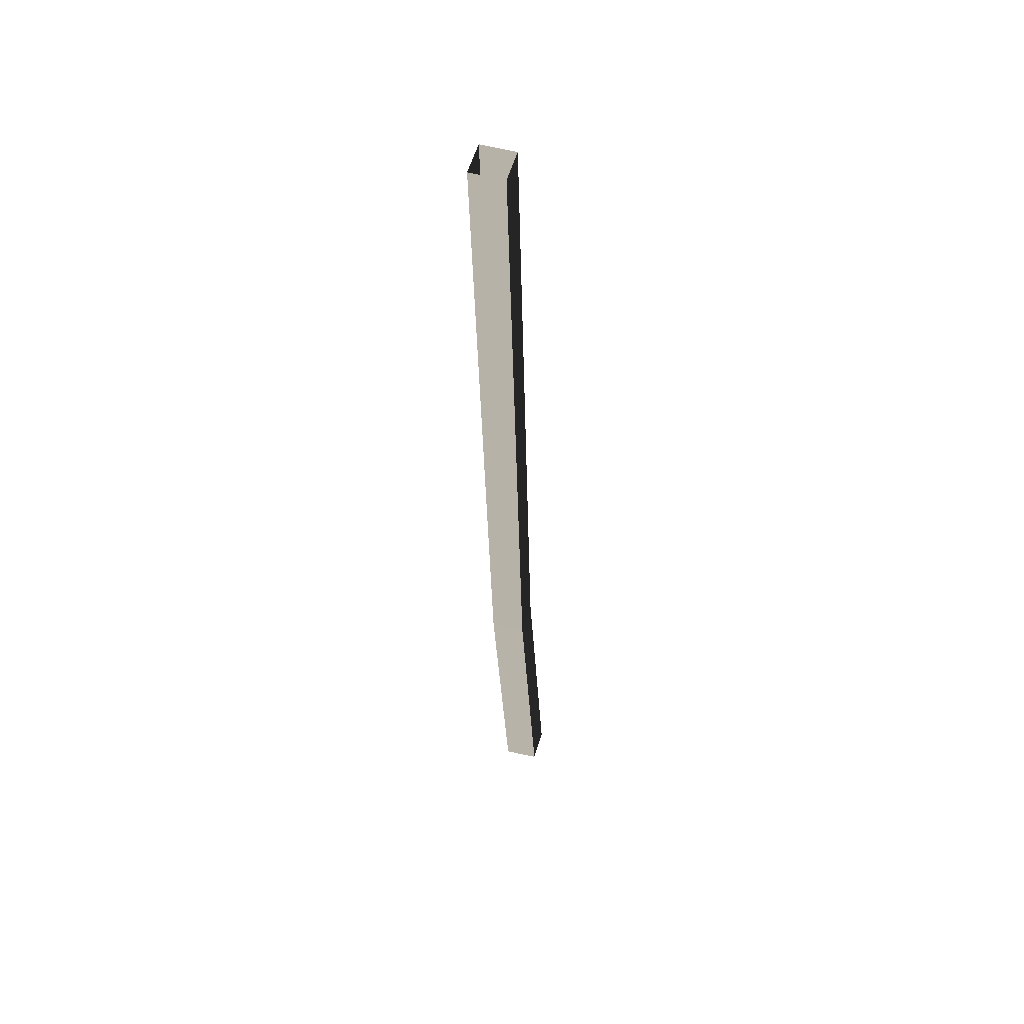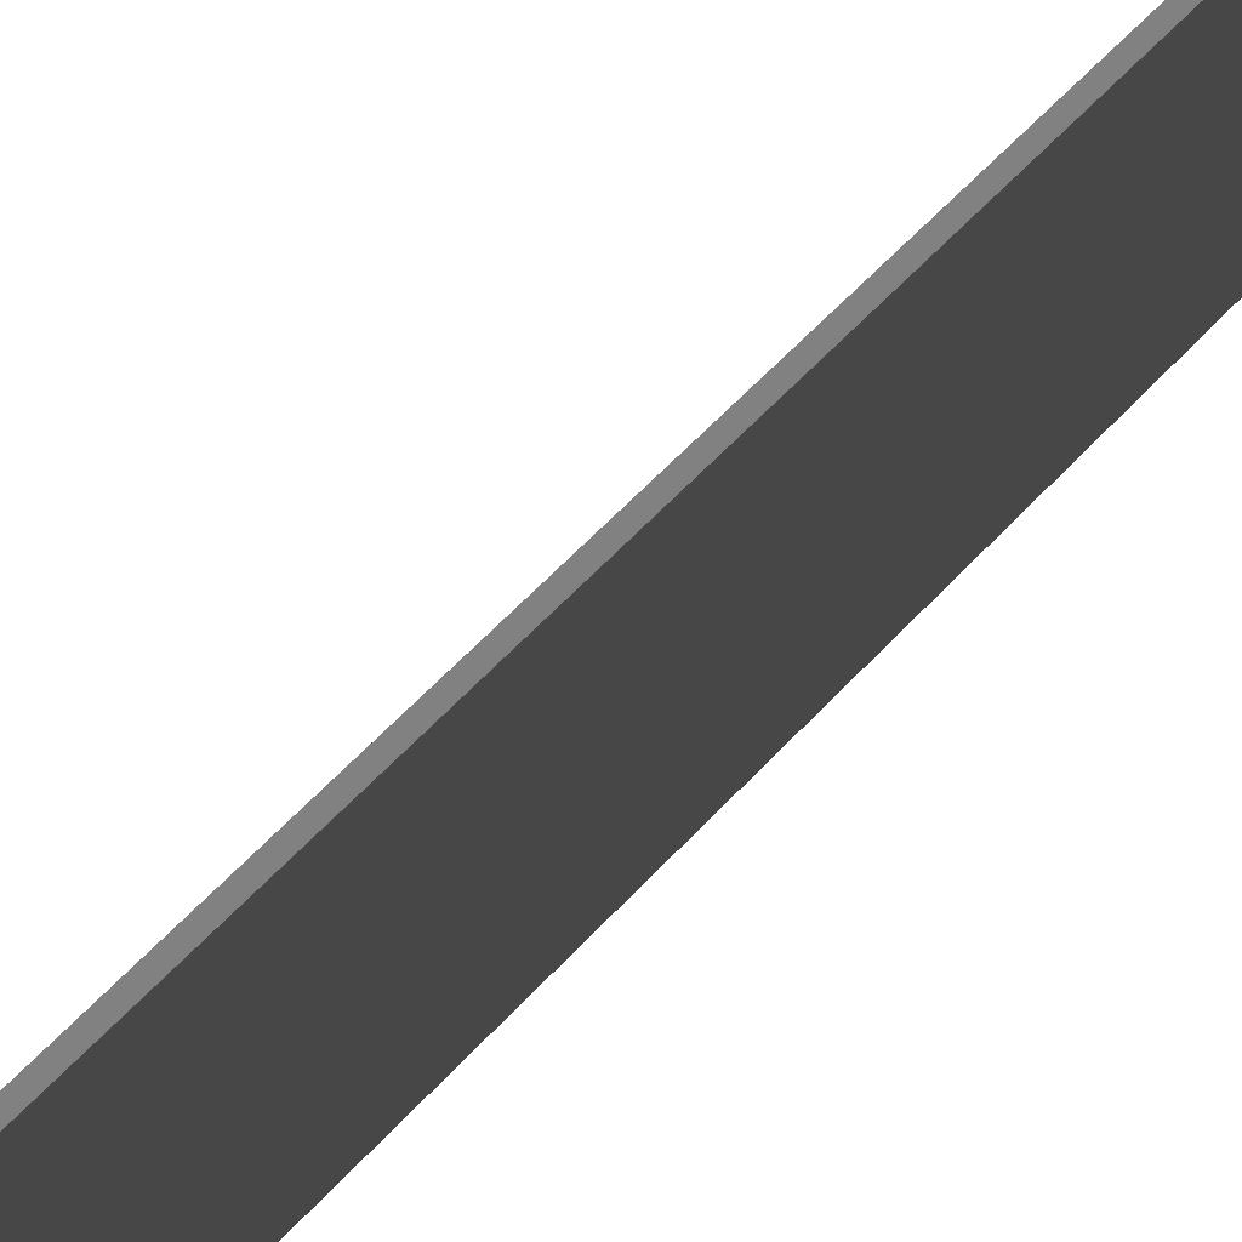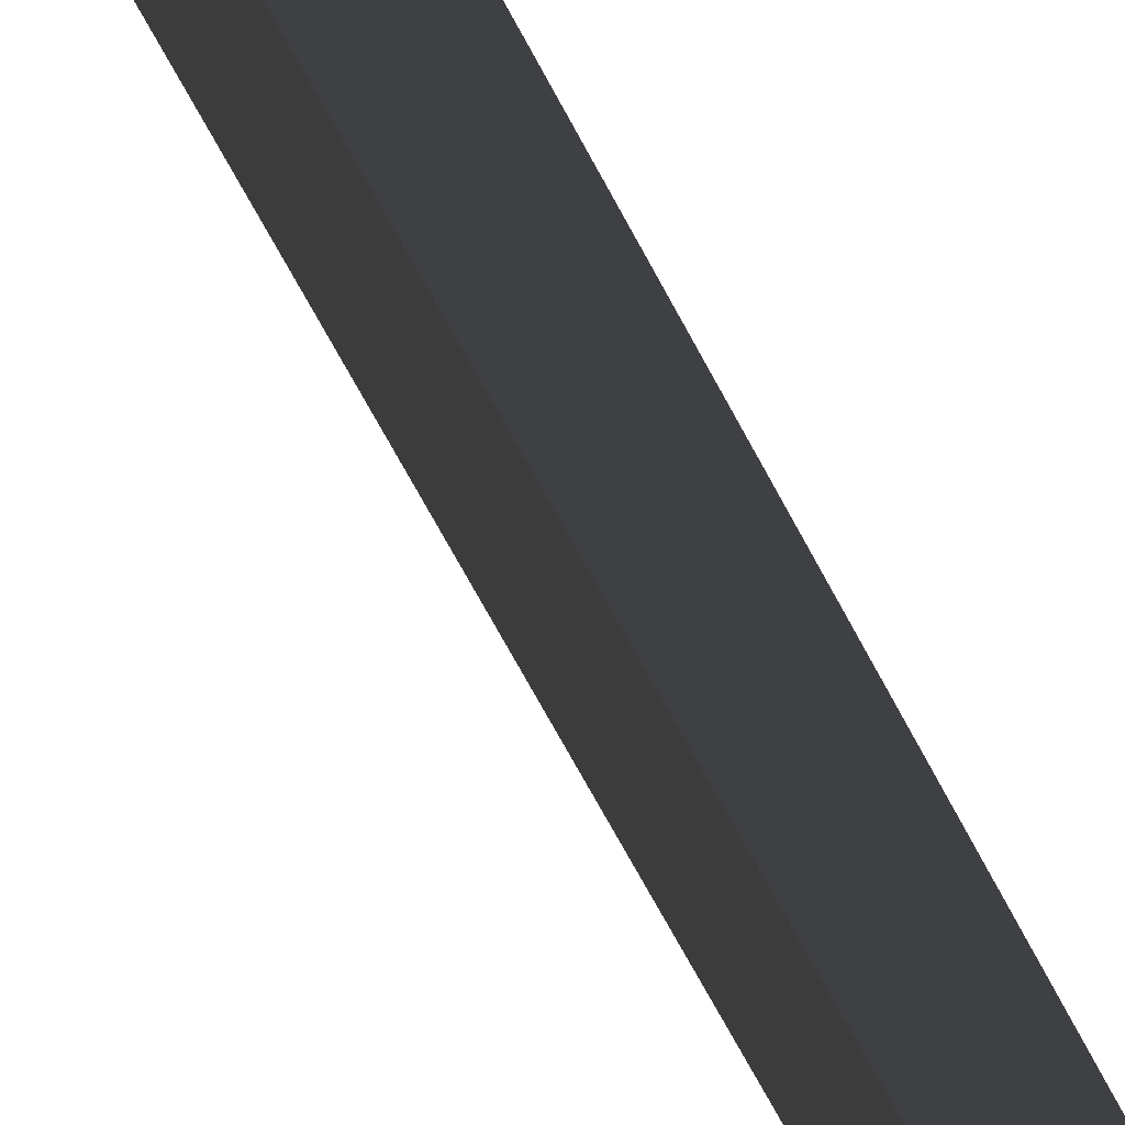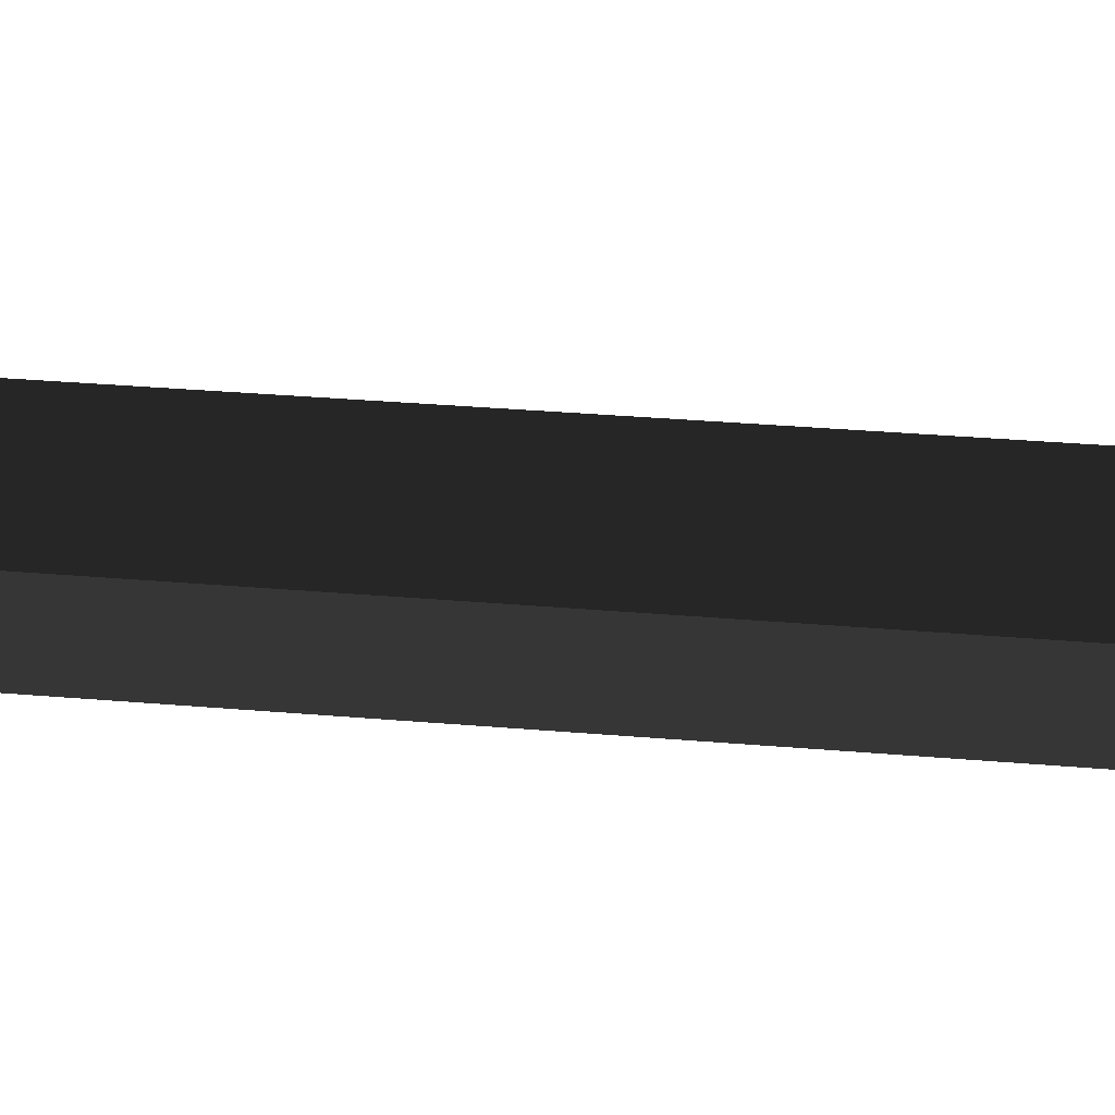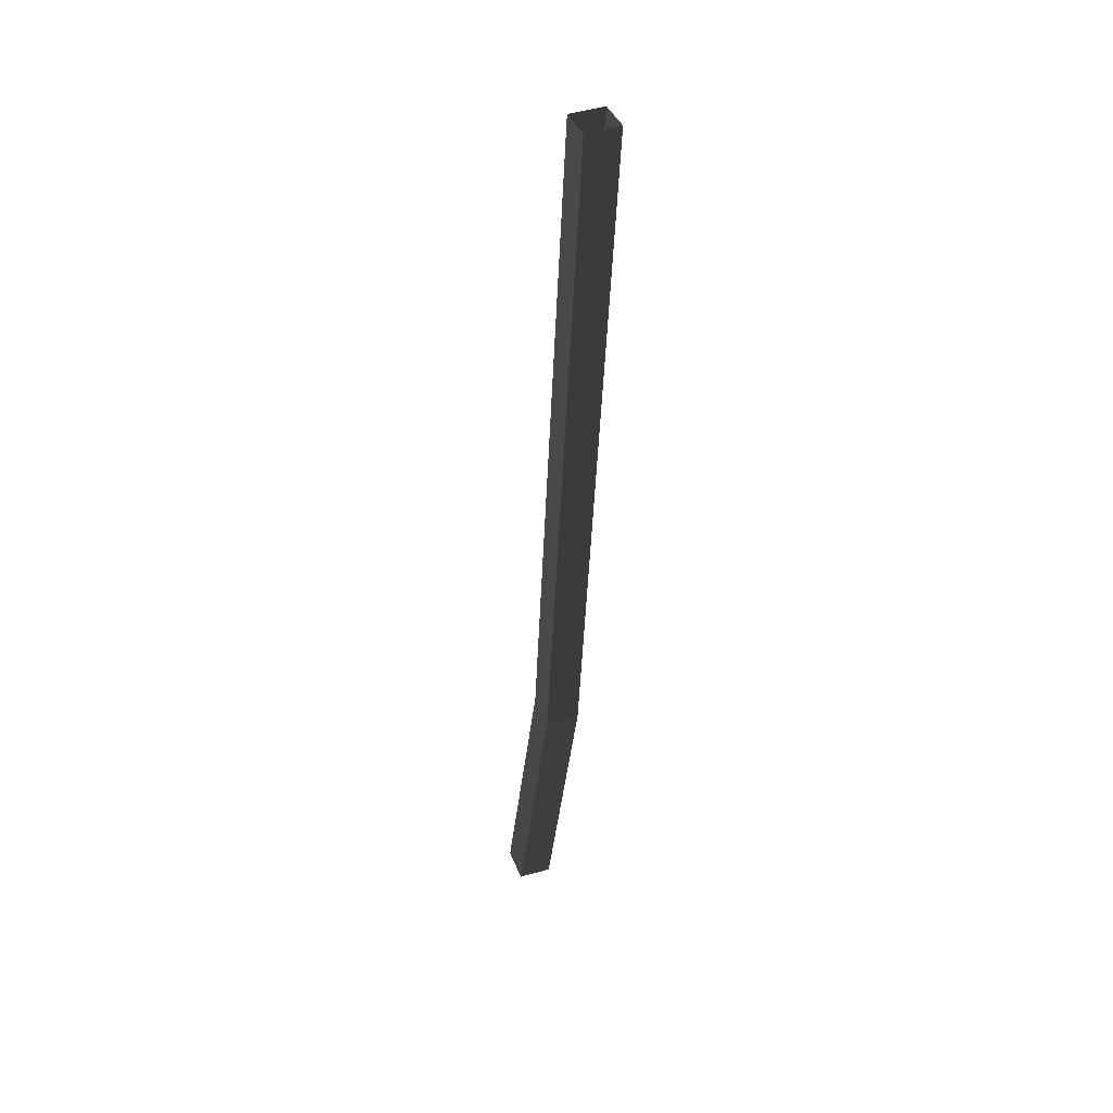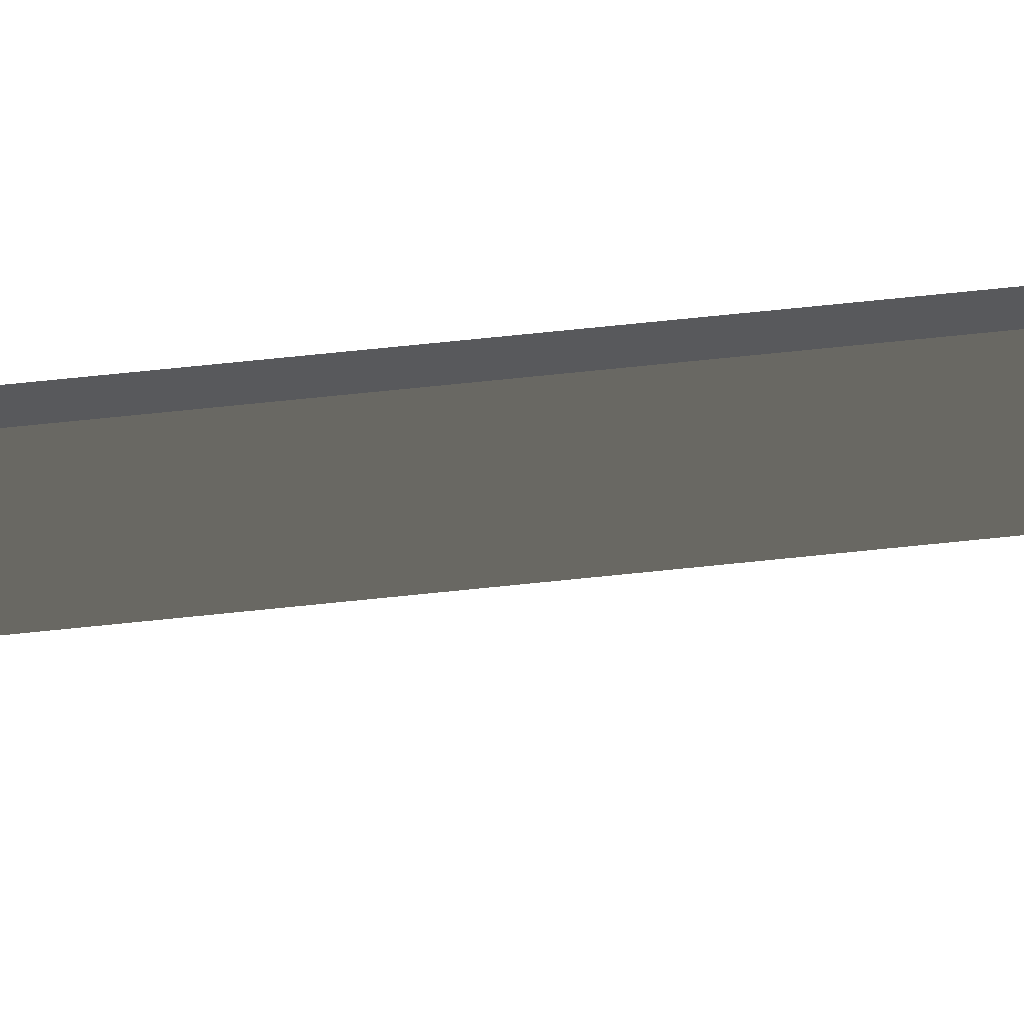
<metadata>
{"format":"obj","ext":"obj","renderer":"f3d","projection":"perspective","resolution":1024,"background":"white","views":[{"elev":55.6,"azim":-119.3,"up":"+Z"},{"elev":31.9,"azim":31.9,"up":"+Y"},{"elev":-54.7,"azim":27.8,"up":"+Y"},{"elev":11.8,"azim":110.3,"up":"+Y"},{"elev":41.5,"azim":22.9,"up":"+Z"},{"elev":57.7,"azim":-93.8,"up":"+Y"}]}
</metadata>
<code>
v 0.01569 -0.02523 1.38
v 0.1514 -0.1629 1.364
v -0.03789 -0.1629 -0.133
v -0.1733 -0.02523 -0.1158
v 0.3408 0.1124 5.253
v 0.2041 -0.02523 5.253
v 0.01569 -0.02523 1.38
v 0.1514 0.1124 1.364
v -0.03789 0.1124 -0.133
v 0.09766 -0.02523 -0.1501
v 0.2871 -0.02523 1.349
v 0.1514 0.1124 1.364
v -0.03789 -0.1629 -0.133
v 0.1514 -0.1629 1.364
v 0.2871 -0.02523 1.349
v 0.09766 -0.02523 -0.1501
v 0.1514 -0.1629 1.364
v 0.3408 -0.1629 5.253
v 0.4773 -0.02523 5.254
v 0.1514 -0.1629 1.364
v 0.4773 -0.02523 5.254
v 0.2871 -0.02523 1.349
v 0.1514 0.1124 1.364
v 0.2871 -0.02523 1.349
v 0.4773 -0.02523 5.254
v 0.1514 0.1124 1.364
v 0.4773 -0.02523 5.254
v 0.3408 0.1124 5.253
v 0.3408 -0.1629 5.253
v 0.1514 -0.1629 1.364
v 0.01569 -0.02523 1.38
v 0.2041 -0.02523 5.253
v 0.1514 0.1124 1.364
v 0.01569 -0.02523 1.38
v -0.1733 -0.02523 -0.1158
v -0.03789 0.1124 -0.133
g Tree_3(Clone)_37780_869
f 1 3 2
f 1 4 3
f 5 7 6
f 5 8 7
f 9 11 10
f 9 12 11
f 13 15 14
f 13 16 15
f 17 19 18
f 20 22 21
f 23 25 24
f 26 28 27
f 29 31 30
f 29 32 31
f 33 35 34
f 33 36 35

</code>
